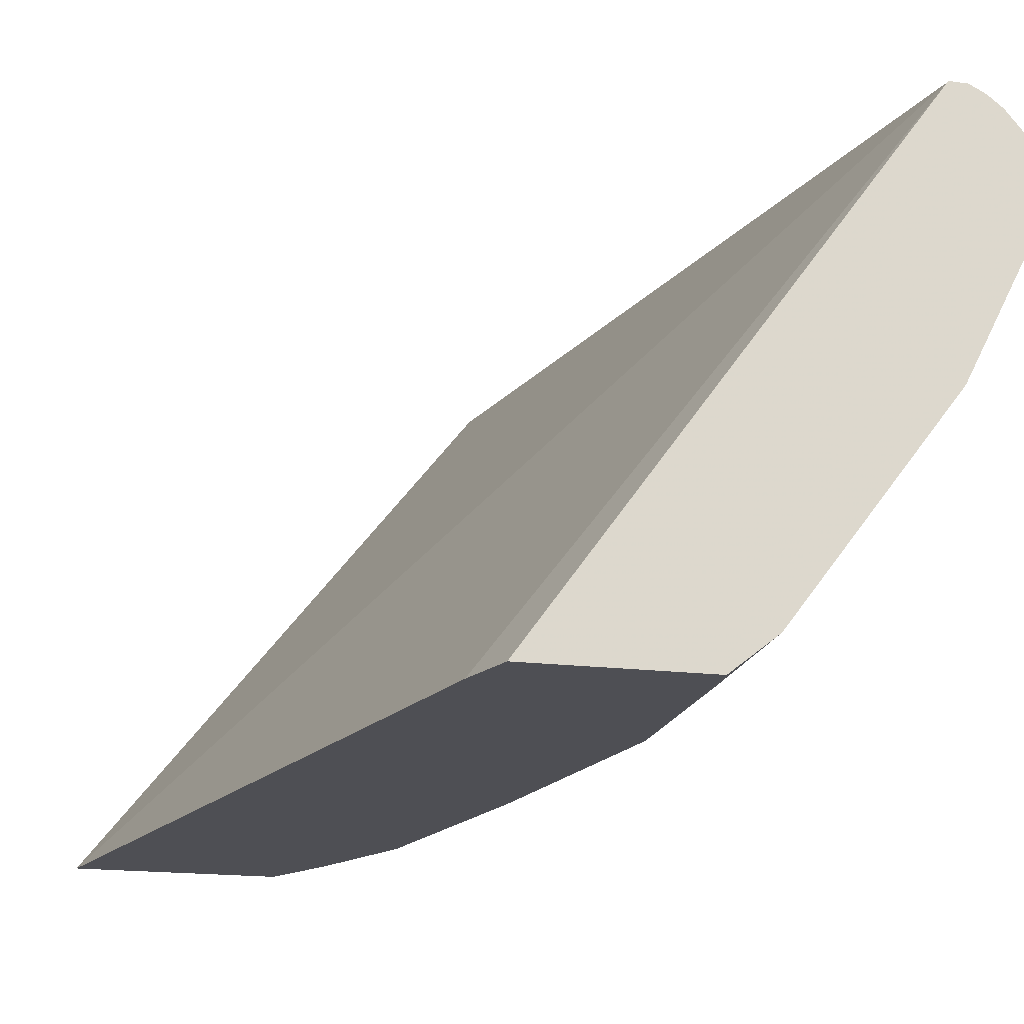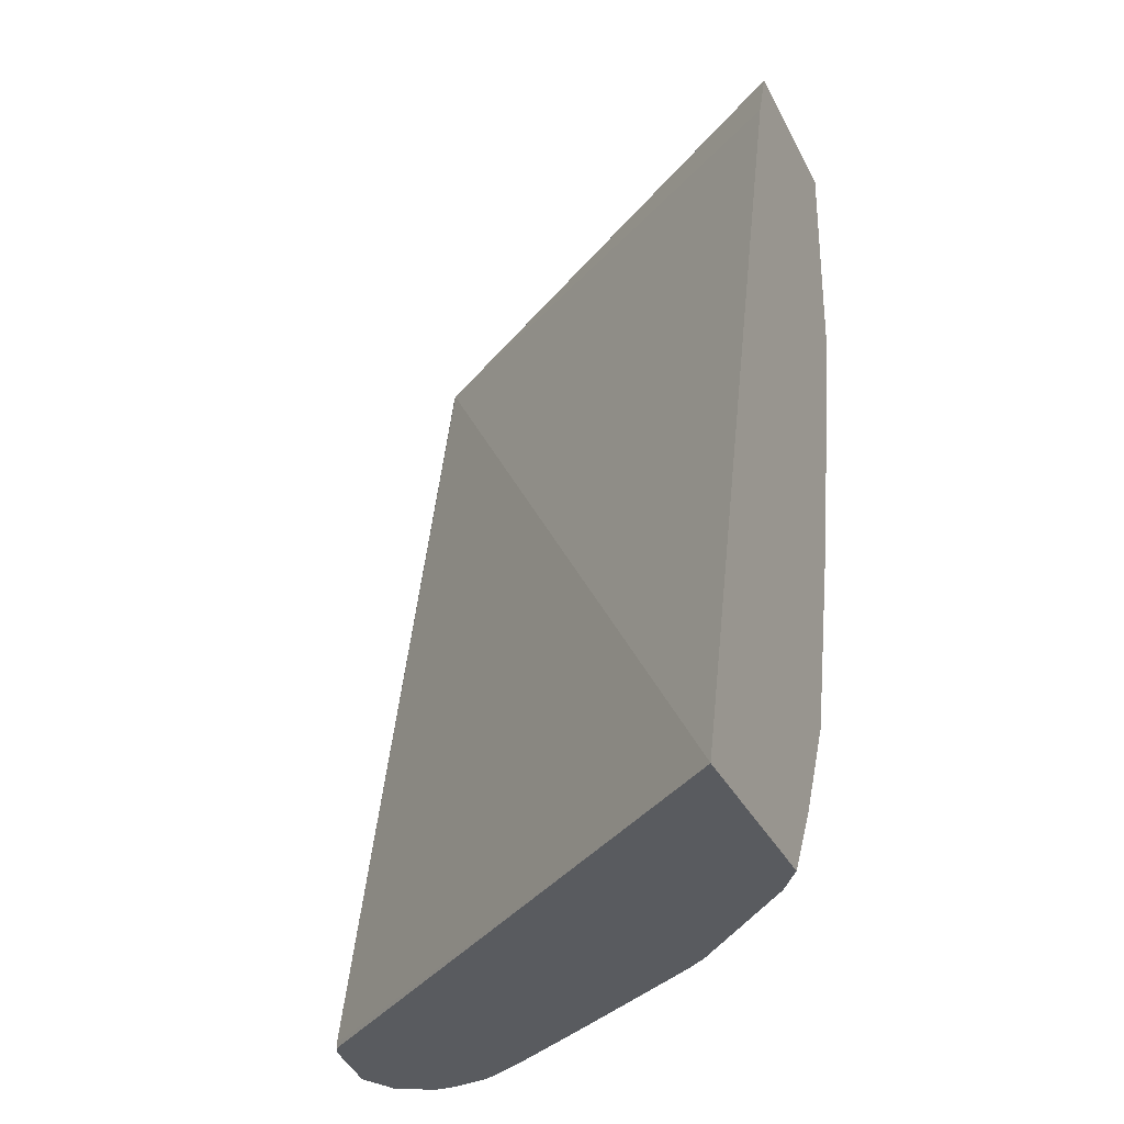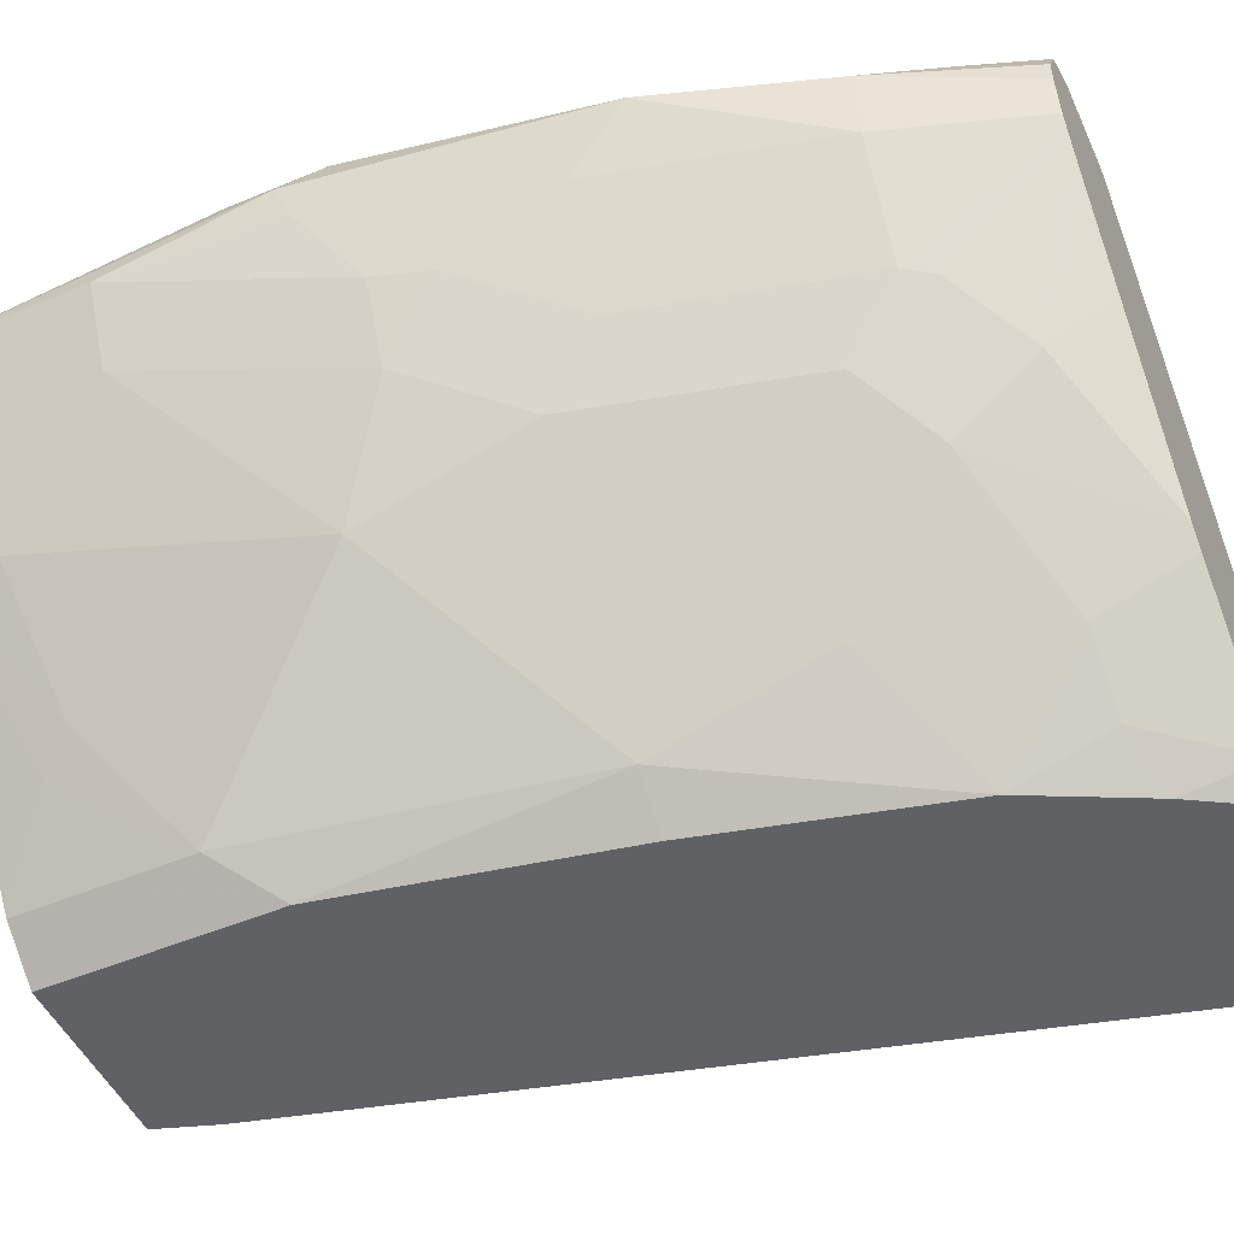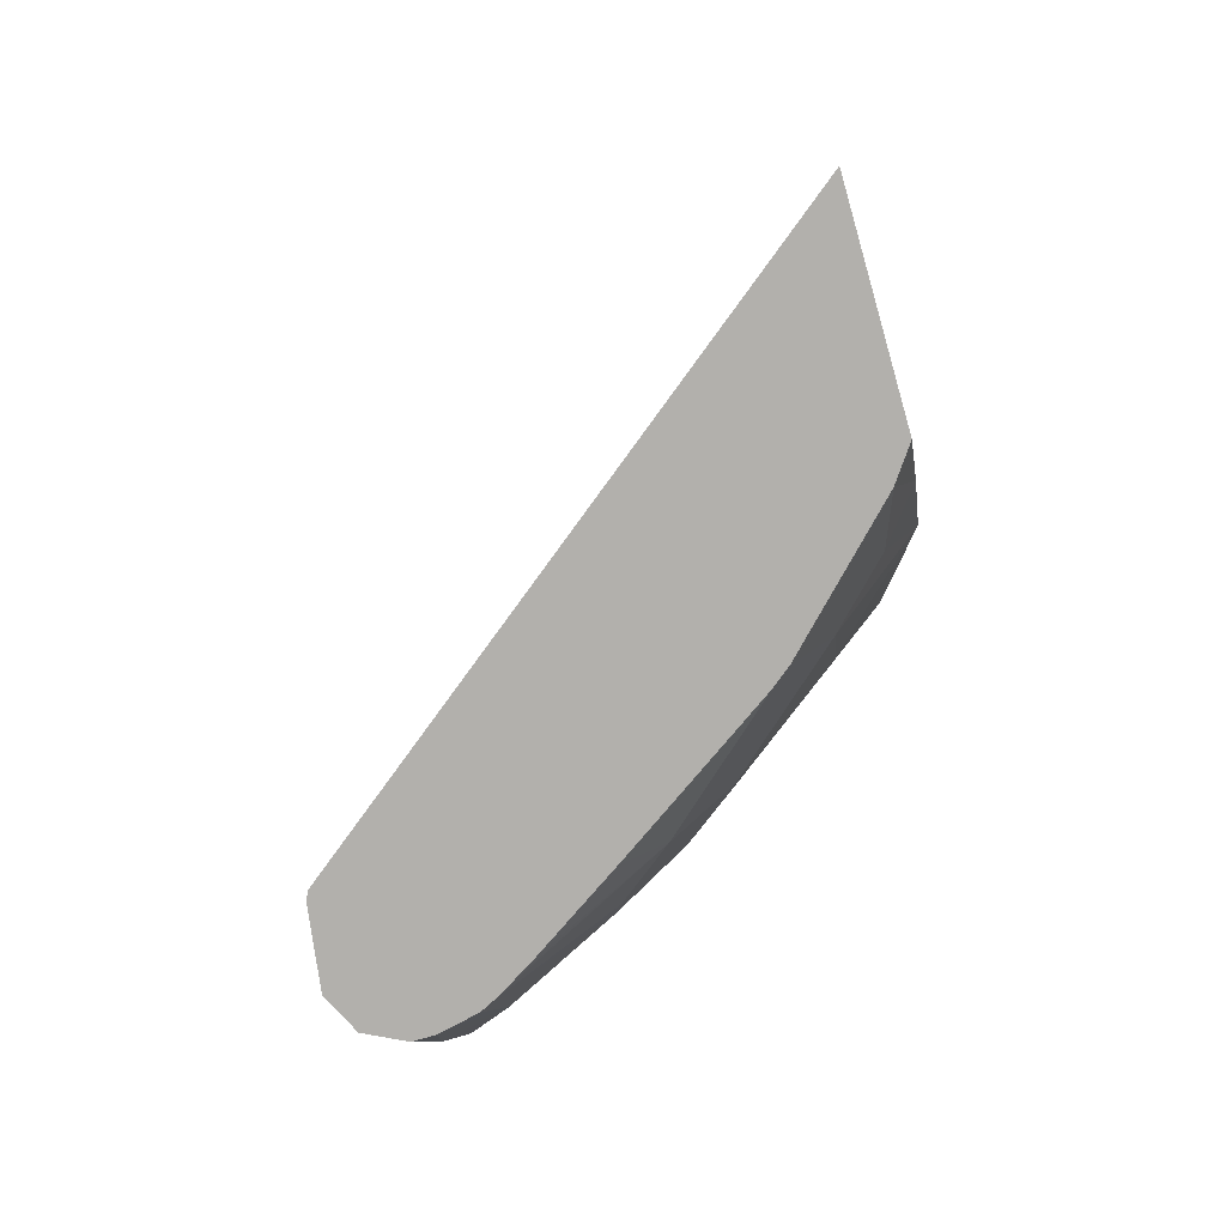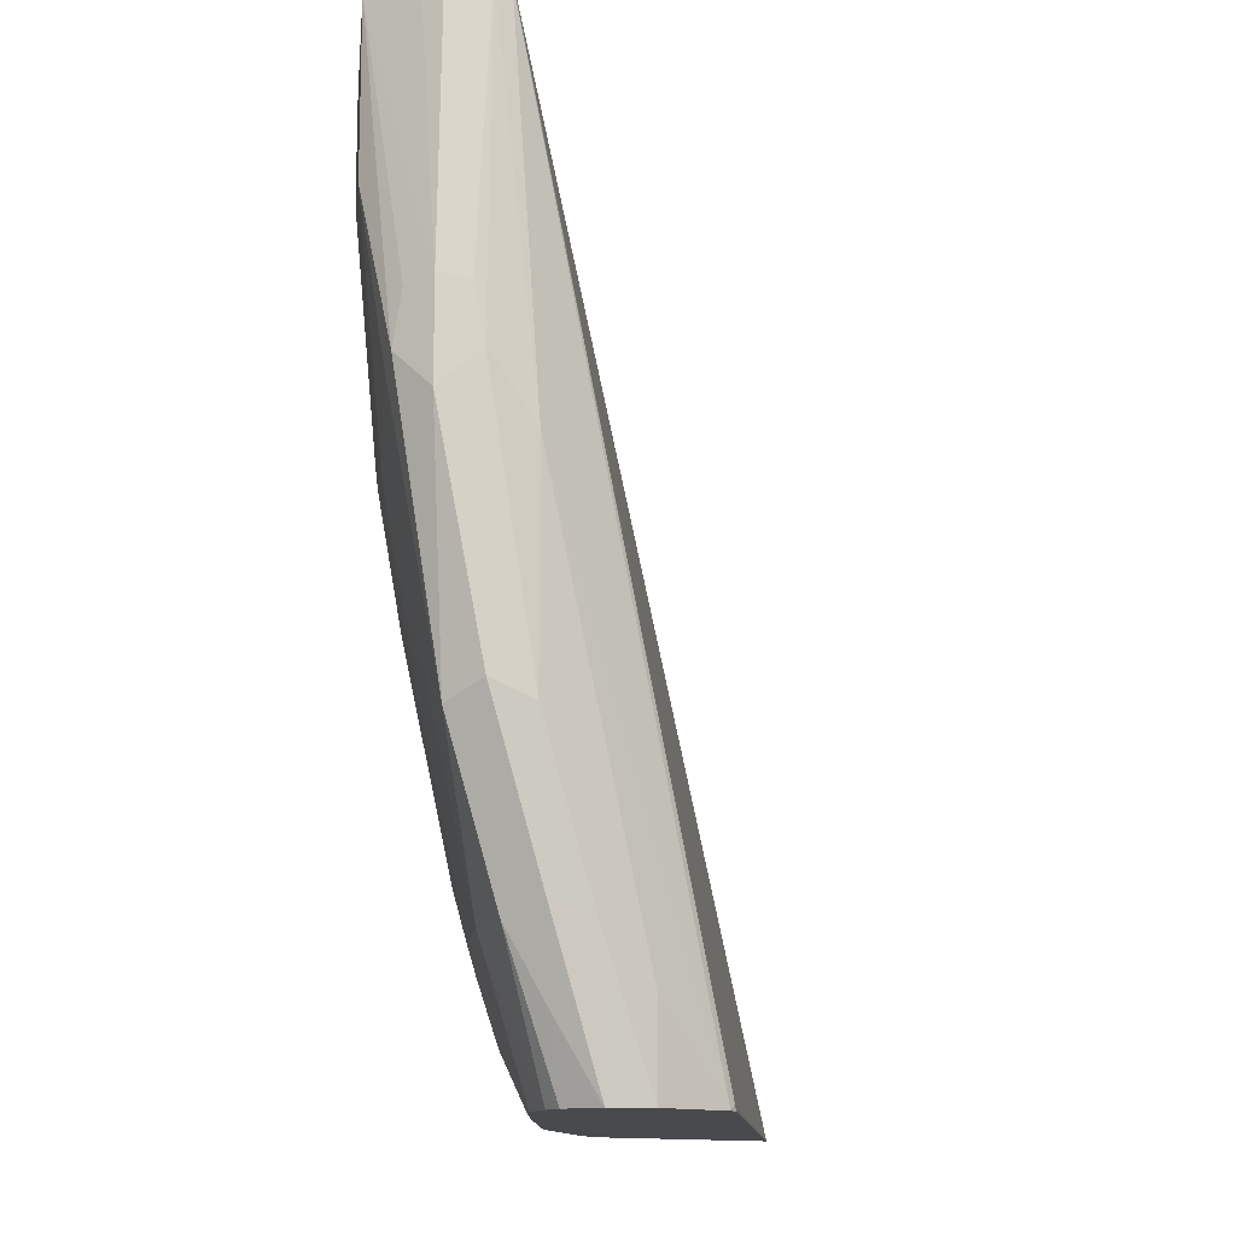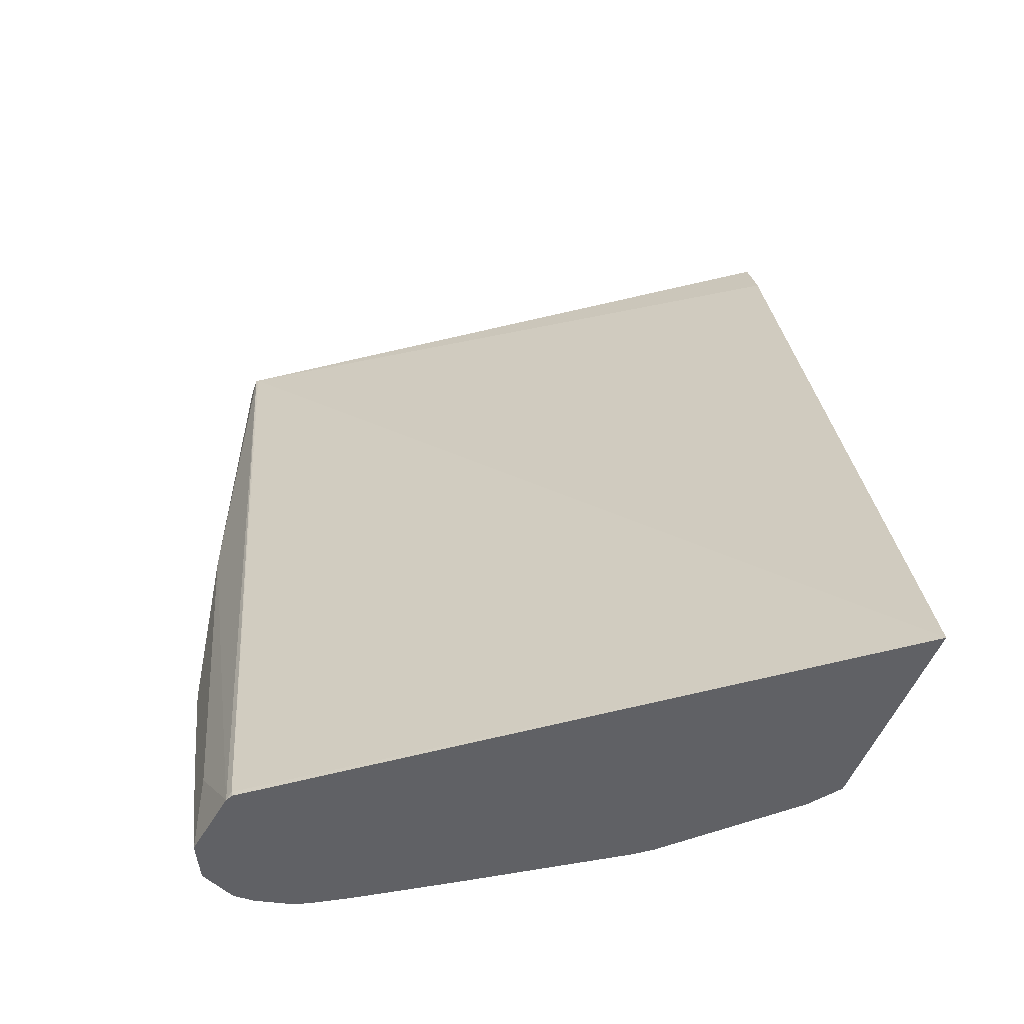
<metadata>
{"format":"obj","ext":"obj","renderer":"f3d","projection":"perspective","resolution":1024,"background":"white","views":[{"elev":-18.4,"azim":-13.4,"up":"+Y"},{"elev":-32.2,"azim":-67.2,"up":"+Z"},{"elev":-49.9,"azim":114.8,"up":"+Y"},{"elev":-78.8,"azim":-74.1,"up":"+Z"},{"elev":-12.9,"azim":147.0,"up":"+Z"},{"elev":-49.7,"azim":-110.5,"up":"+Z"}]}
</metadata>
<code>
v 0.6908 -0.06296 -0.3494
v 0.8518 0.142 -0.347
v 0.851 0.1416 -0.3494
v 0.7706 -0.06296 -0.3494
v 0.7784 -0.06296 -0.02104
v 0.932 0.1397 0.0009074
v 0.8541 0.1431 -0.3494
v 0.9327 0.1404 0.0009074
v 0.7825 -0.05453 -0.3494
v 0.7783 -0.06296 -0.3367
v 0.786 -0.06296 0.0009074
v 0.8833 0.1472 -0.3155
v 0.8833 0.1472 -0.3494
v 0.9254 0.1472 -0.1473
v 0.9394 0.1402 0.0009074
v 0.8246 -0.01245 -0.3494
v 0.8273 -0.02803 -0.3155
v 0.8062 -0.04905 -0.3155
v 0.7873 -0.06296 -0.3216
v 0.8519 -0.06296 0.0009074
v 0.8974 0.1402 -0.3494
v 0.9044 0.1472 -0.2944
v 0.9429 0.1437 -0.1227
v 0.9254 0.1472 -0.2313
v 0.9455 0.1372 0.0009074
v 0.9569 0.1367 -0.0999
v 0.9464 0.142 -0.1025
v 0.83 -0.005638 -0.3494
v 0.8693 0.01403 -0.2944
v 0.8483 -0.02803 -0.2524
v 0.8083 -0.06296 -0.2795
v 0.8693 -0.04905 0.0009074
v 0.8519 -0.06296 -0.08413
v 0.9114 0.1332 -0.3225
v 0.898 0.139 -0.3494
v 0.9184 0.1402 -0.2874
v 0.9569 0.1367 -0.1367
v 0.9394 0.1402 -0.2243
v 0.9513 0.1326 0.0009074
v 0.9535 0.1332 -0.007014
v 0.9622 0.1262 -0.1025
v 0.964 0.1227 -0.1227
v 0.9574 0.1253 0.0009074
v 0.9675 0.1051 0.0009074
v 0.8472 0.01992 -0.3494
v 0.8728 0.03681 -0.326
v 0.8939 0.05782 -0.305
v 0.8903 0.03506 -0.2734
v 0.9114 0.03506 -0.1893
v 0.9114 0.01403 -0.1262
v 0.8693 -0.02803 -0.1683
v 0.8483 -0.04905 -0.1893
v 0.8293 -0.06296 -0.1954
v 0.9324 0.03506 0.0009074
v 0.8693 -0.04905 -0.06311
v 0.8912 -0.02103 -0.02104
v 0.8308 -0.06296 -0.1893
v 0.9254 0.1262 -0.2944
v 0.9044 0.1262 -0.3494
v 0.9464 0.1262 -0.2313
v 0.9675 0.1051 -0.06311
v 0.9605 0.1122 -0.1262
v 0.9391 0.04844 0.0009074
v 0.8686 0.05165 -0.3494
v 0.8893 0.08301 -0.3494
v 0.895 0.09229 -0.3494
v 0.8984 0.09809 -0.3494
v 0.8991 0.06045 -0.2944
v 0.9201 0.06045 -0.2103
v 0.9412 0.08148 -0.1683
v 0.9324 0.05607 -0.1473
v 0.9535 0.0771 -0.06311
v 0.9324 0.03506 -0.02104
v 0.8991 -0.01051 -0.03157
v 0.9201 0.1025 -0.2944
v 0.9044 0.118 -0.3494
v 0.9464 0.08412 -0.1473
v 0.9412 0.1025 -0.2103
v 0.9012 0.1035 -0.3494
f 36 38 60
f 34 58 59
f 33 52 55
f 34 36 60
f 34 60 58
f 34 59 35
f 42 44 61
f 37 60 38
f 39 43 40
f 41 44 42
f 42 61 62
f 42 62 60
f 33 57 52
f 45 64 46
f 44 63 61
f 37 42 60
f 32 56 54
f 75 79 76
f 31 52 53
f 26 42 37
f 46 64 65
f 26 37 27
f 26 40 43
f 26 43 44
f 26 44 41
f 28 45 46
f 32 55 56
f 28 46 29
f 29 47 48
f 29 48 49
f 29 49 50
f 29 50 51
f 29 51 30
f 30 52 31
f 30 51 52
f 29 46 47
f 46 65 66
f 60 78 75
f 46 67 47
f 58 76 59
f 60 62 77
f 60 77 70
f 60 70 78
f 61 63 72
f 61 72 71
f 61 71 77
f 58 75 76
f 61 77 62
f 67 79 75
f 67 75 68
f 68 75 78
f 68 78 70
f 68 70 69
f 70 77 71
f 26 41 42
f 63 73 72
f 46 66 67
f 58 60 75
f 54 73 63
f 47 68 48
f 47 67 68
f 48 68 49
f 49 68 69
f 49 69 70
f 49 70 71
f 49 71 50
f 55 74 56
f 50 71 72
f 50 73 74
f 50 74 55
f 50 55 51
f 51 55 52
f 52 57 53
f 54 56 74
f 54 74 73
f 50 72 73
f 25 40 26
f 20 33 55
f 24 37 38
f 1 31 53
f 1 53 57
f 1 57 33
f 1 33 20
f 1 20 11
f 1 11 5
f 1 5 6
f 1 6 2
f 2 7 3
f 2 6 8
f 2 8 7
f 4 9 10
f 5 11 6
f 6 11 20
f 6 20 32
f 1 19 31
f 1 10 19
f 1 4 10
f 1 9 4
f 25 39 40
f 1 2 3
f 1 3 7
f 1 7 13
f 1 13 21
f 1 21 35
f 1 35 59
f 6 32 54
f 1 59 76
f 1 79 67
f 1 67 66
f 1 66 65
f 1 65 64
f 1 64 45
f 1 45 28
f 1 28 16
f 1 76 79
f 6 54 63
f 1 16 9
f 6 44 43
f 15 27 23
f 16 28 17
f 17 28 29
f 17 29 30
f 17 30 31
f 17 31 18
f 20 55 32
f 21 34 35
f 21 22 36
f 21 36 34
f 22 24 38
f 22 38 36
f 23 27 37
f 6 63 44
f 23 37 24
f 15 26 27
f 15 25 26
f 18 31 19
f 14 15 23
f 6 43 39
f 6 39 25
f 14 23 24
f 6 25 15
f 6 15 8
f 7 12 13
f 7 14 12
f 8 15 14
f 9 16 17
f 7 8 14
f 9 17 18
f 9 18 19
f 9 19 10
f 12 14 24
f 12 24 22
f 12 22 13
f 13 22 21

</code>
